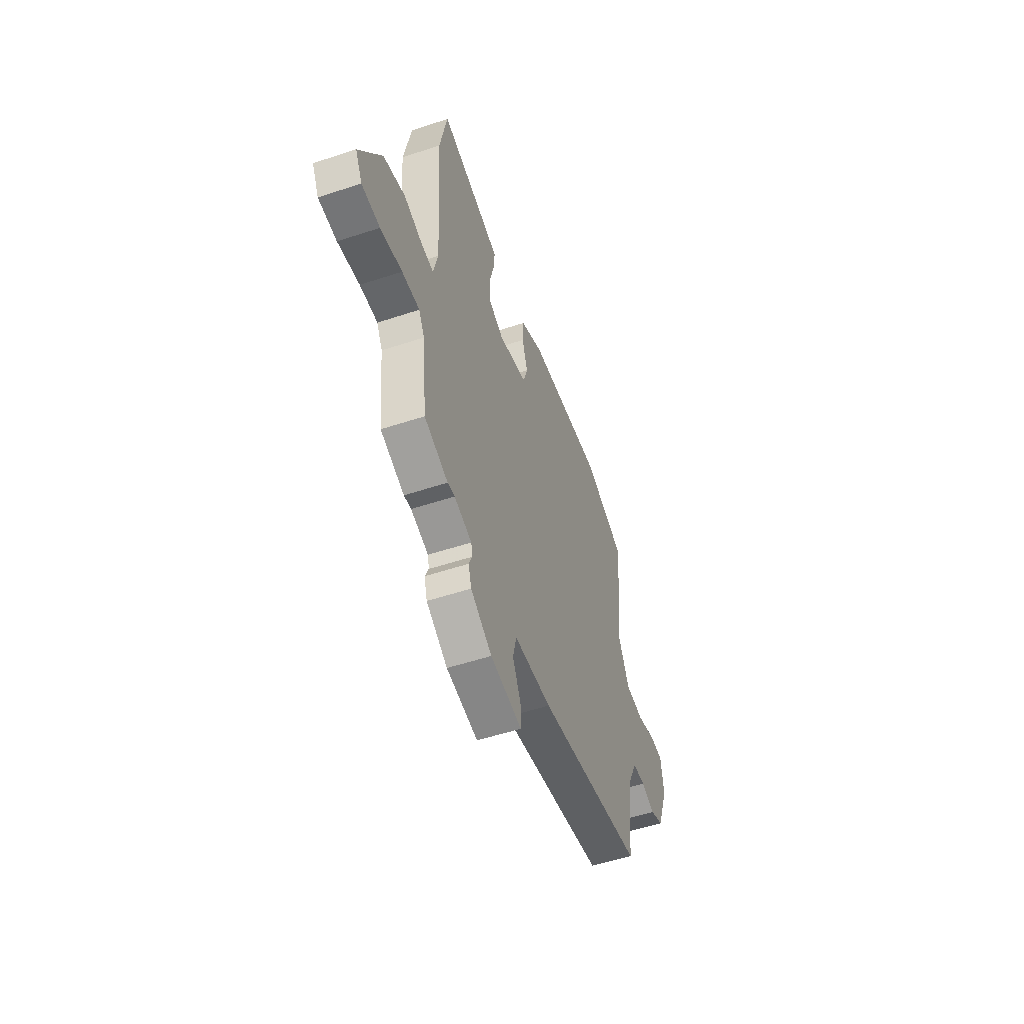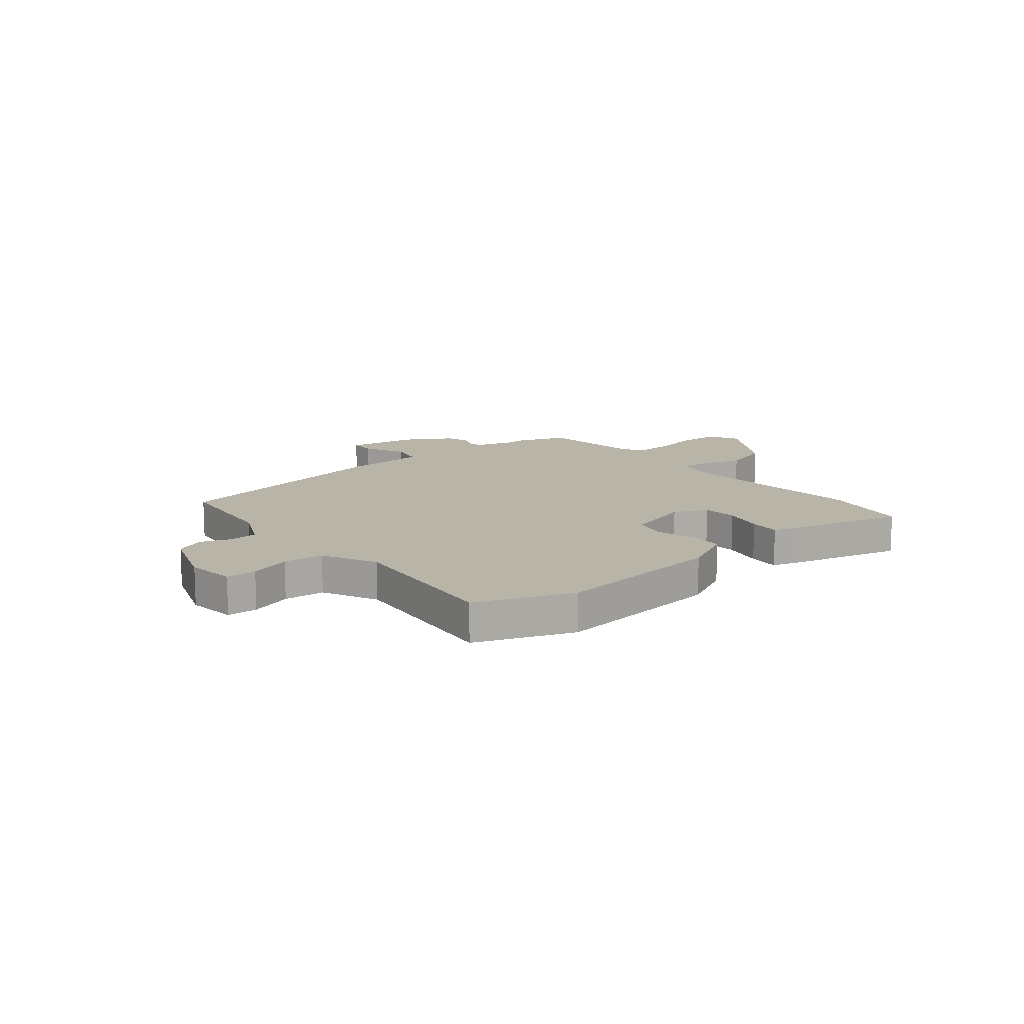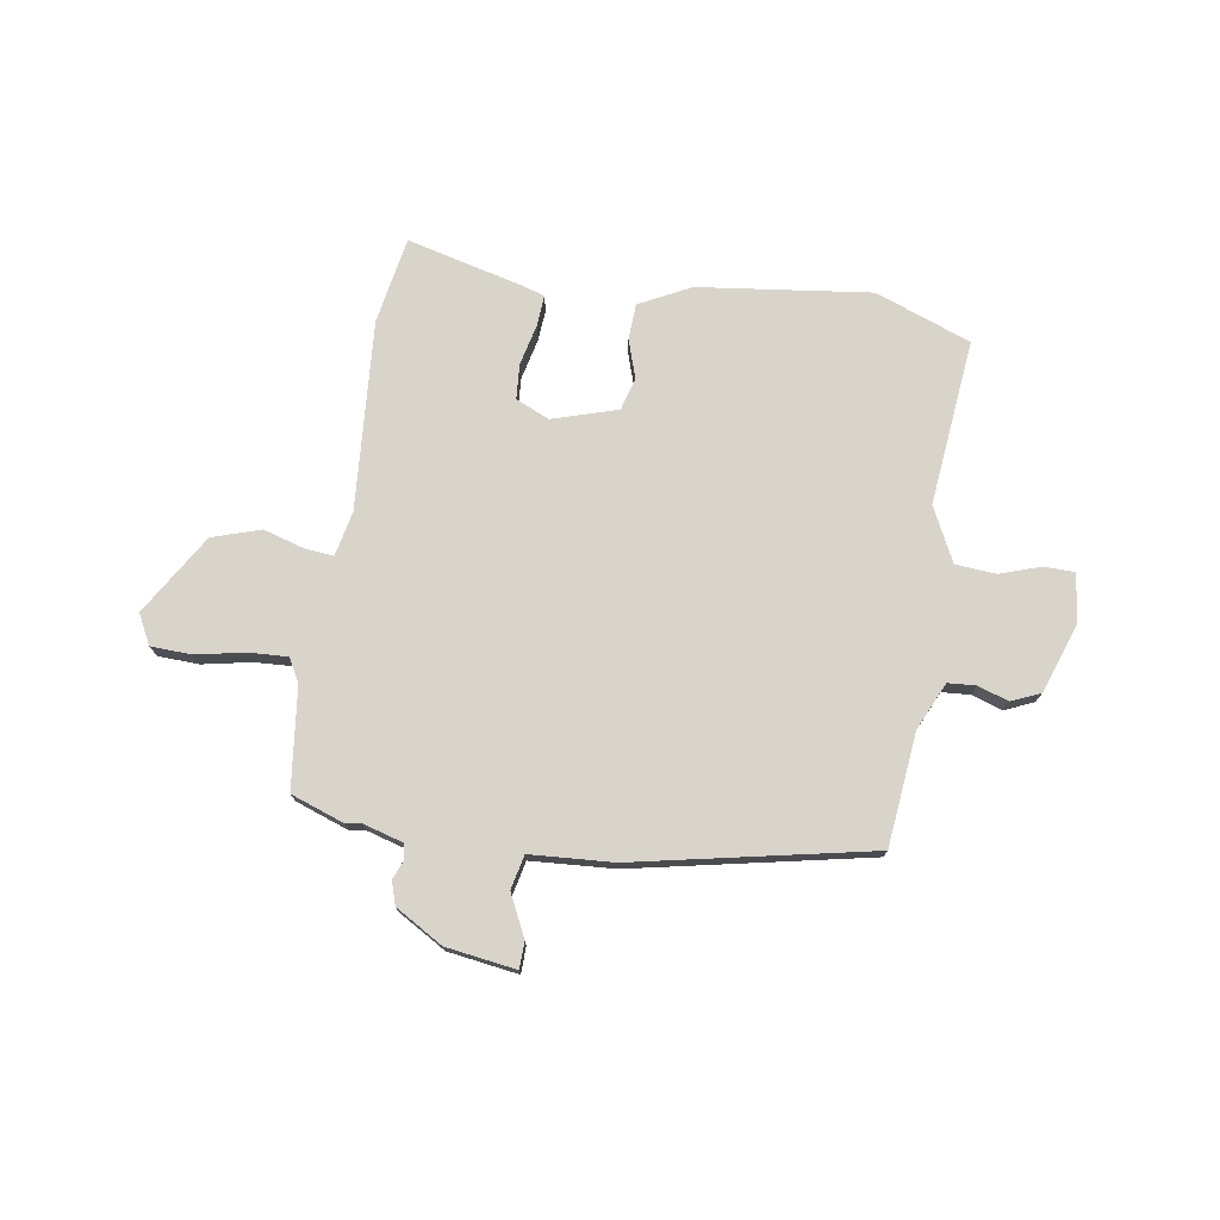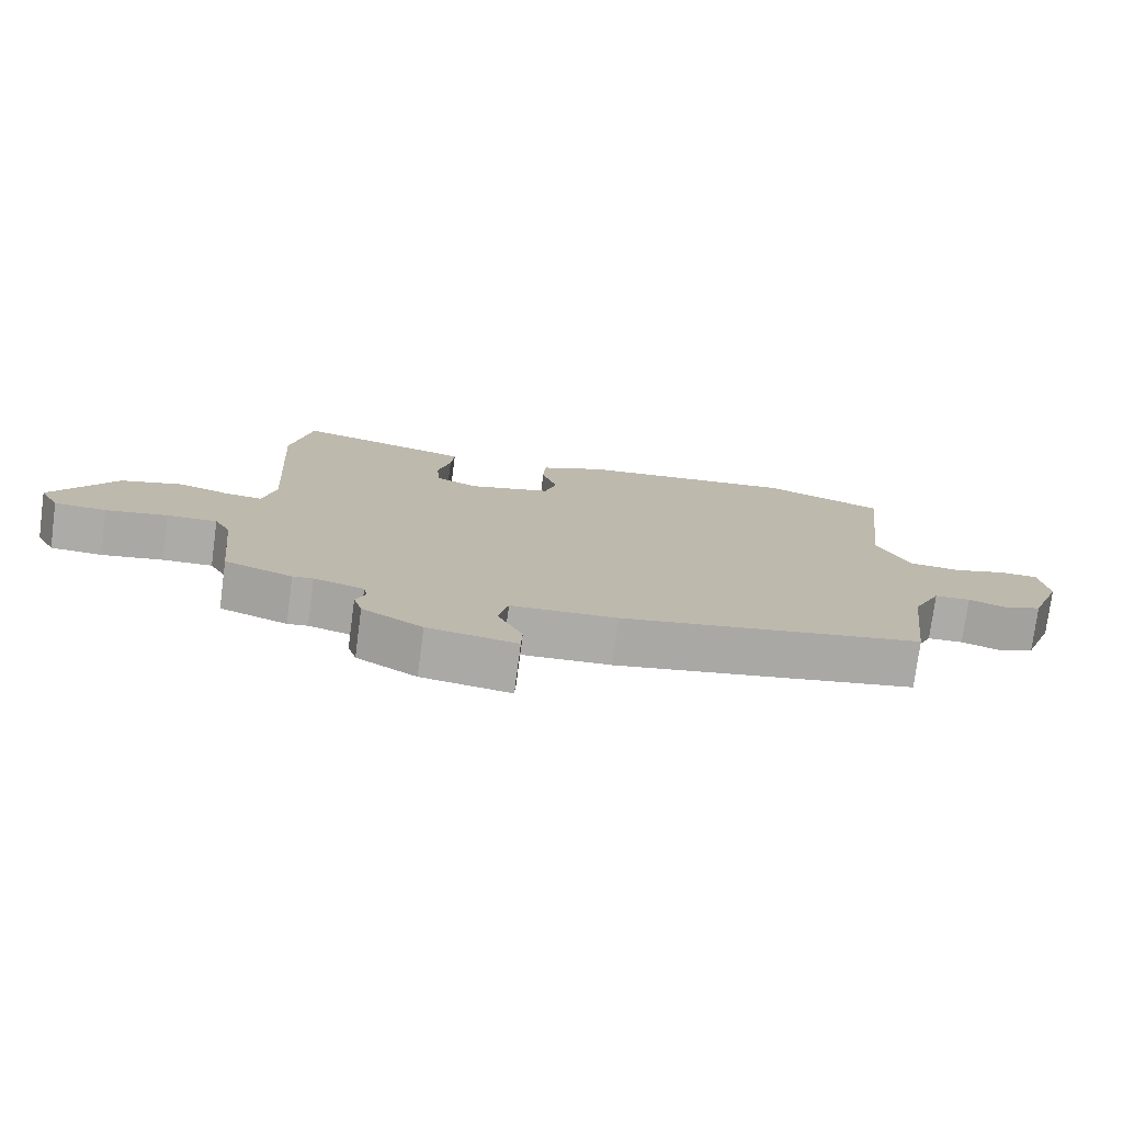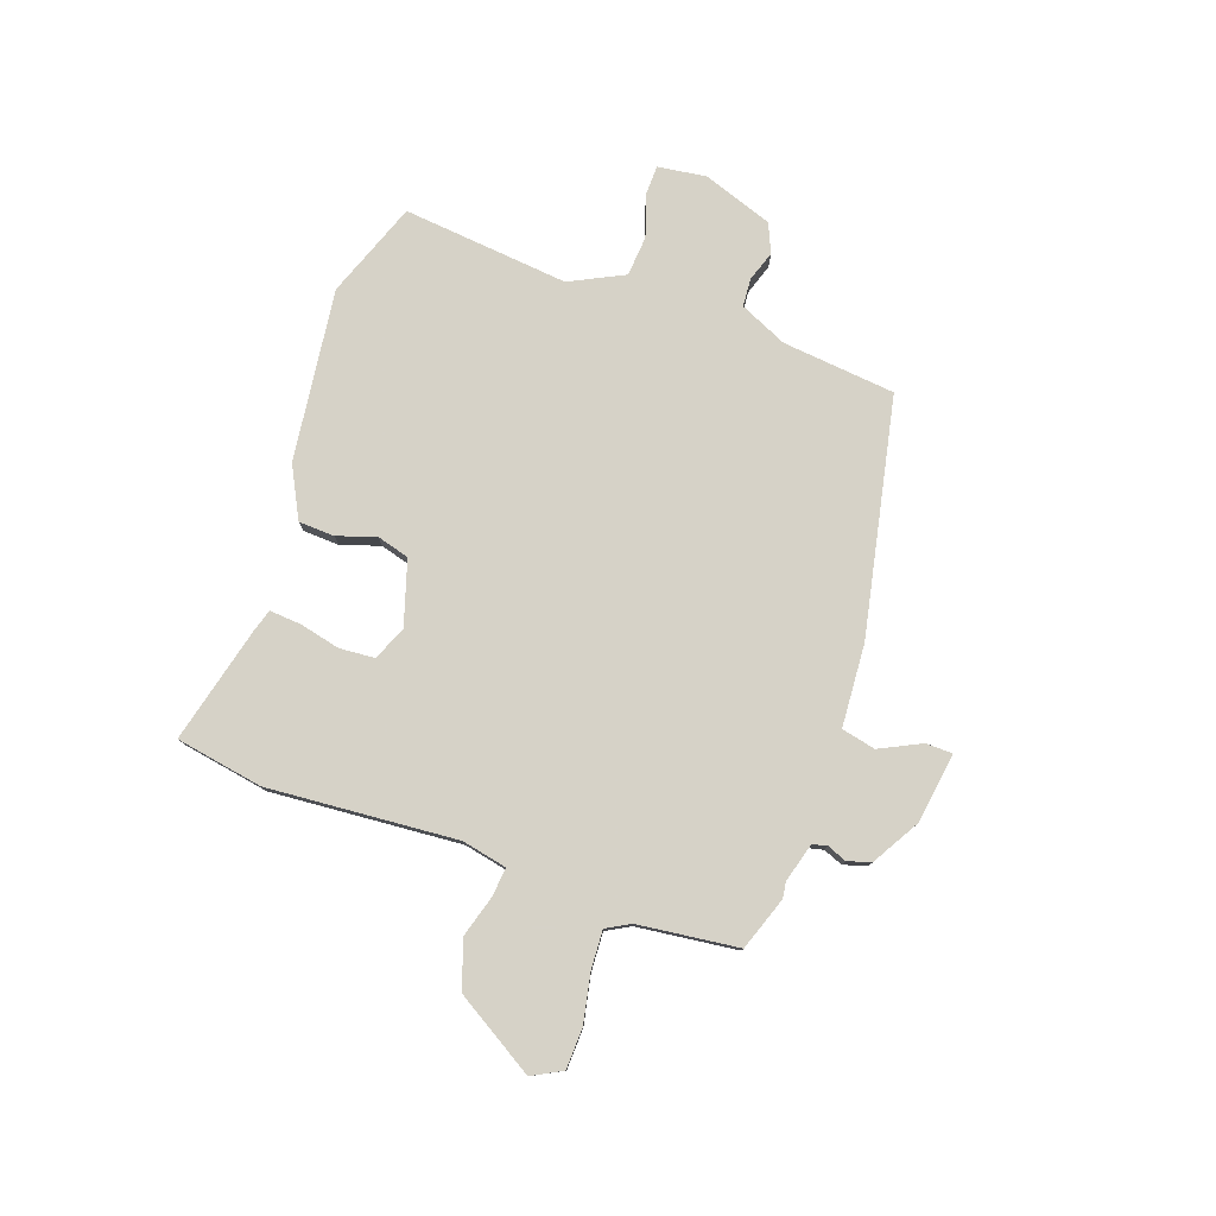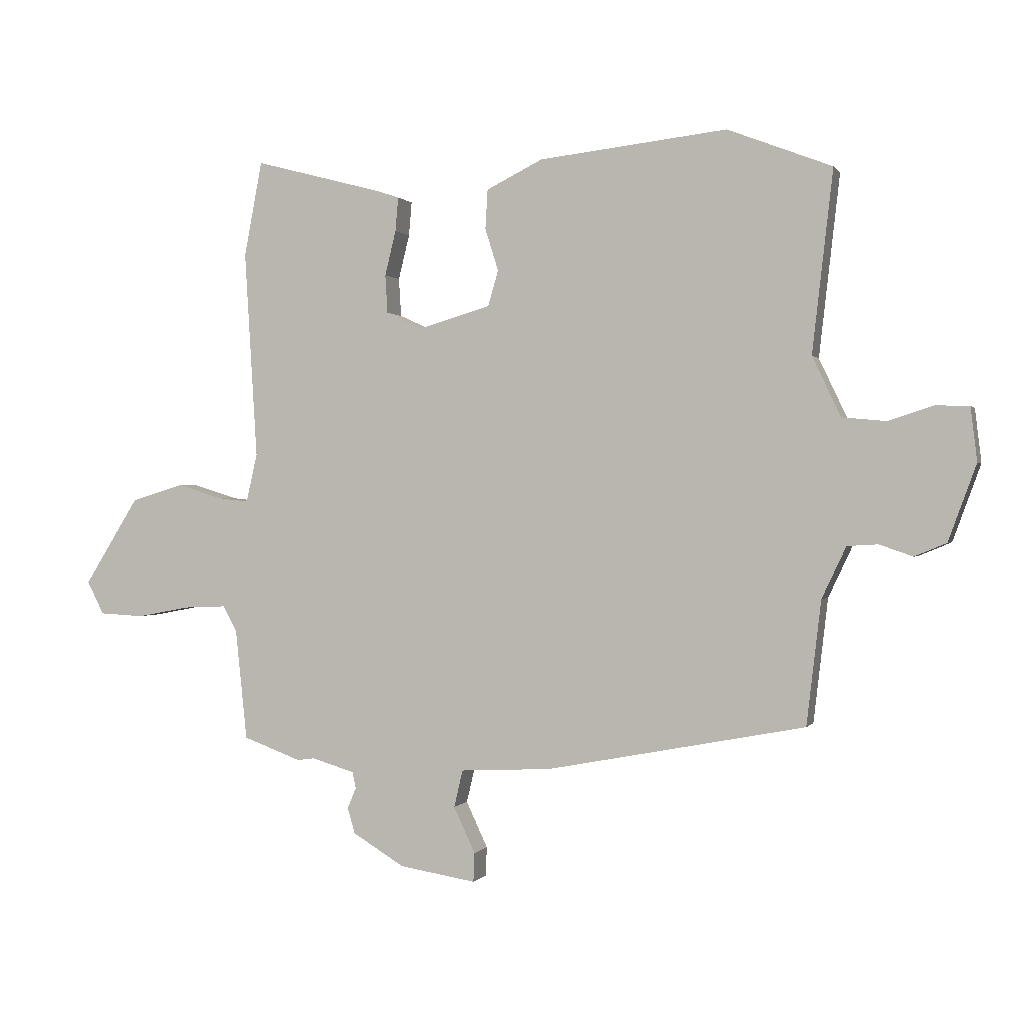
<metadata>
{"format":"obj","ext":"obj","renderer":"f3d","projection":"perspective","resolution":1024,"background":"white","views":[{"elev":-53.8,"azim":109.4,"up":"+Z"},{"elev":13.3,"azim":-39.7,"up":"+Y"},{"elev":74.8,"azim":-171.8,"up":"+Y"},{"elev":-76.4,"azim":172.5,"up":"+Z"},{"elev":78.5,"azim":108.6,"up":"+Y"},{"elev":0.2,"azim":-162.8,"up":"+Z"}]}
</metadata>
<code>
v 0.522 0.07 -0.492
v 0.422 0.07 -0.529
v 0.392 0.07 -0.525
v 0.318 0.07 -0.547
v 0.312 0.07 -0.575
v 0.327 0.07 -0.611
v 0.314 0.07 -0.655
v 0.225 0.07 -0.709
v 0.093 0.07 -0.73
v 0.091 0.07 -0.68
v 0.128 0.07 -0.601
v 0.113 0.07 -0.537
v -0.044 0.07 -0.529
v -0.49 0.07 -0.444
v -0.515 0.07 -0.231
v -0.557 0.07 -0.142
v -0.61 0.07 -0.139
v -0.667 0.07 -0.159
v -0.722 0.07 -0.136
v -0.77 0.07 -0.005
v -0.759 0.07 0.087
v -0.702 0.07 0.089
v -0.624 0.07 0.064
v -0.548 0.07 0.071
v -0.499 0.07 0.174
v -0.535 0.07 0.487
v -0.355 0.07 0.557
v -0.03 0.07 0.521
v 0.067 0.07 0.473
v 0.071 0.07 0.405
v 0.048 0.07 0.332
v 0.066 0.07 0.271
v 0.189 0.07 0.235
v 0.252 0.07 0.264
v 0.256 0.07 0.33
v 0.237 0.07 0.407
v 0.232 0.07 0.466
v 0.275 0.07 0.48
v 0.493 0.07 0.538
v 0.524 0.07 0.374
v 0.502 0.07 0.016
v 0.521 0.07 -0.068
v 0.575 0.07 -0.062
v 0.652 0.07 -0.038
v 0.743 0.07 -0.066
v 0.837 0.07 -0.216
v 0.808 0.07 -0.273
v 0.731 0.07 -0.277
v 0.64 0.07 -0.26
v 0.566 0.07 -0.257
v 0.542 0.07 -0.302
v 0.522 0 -0.492
v 0.422 0 -0.529
v 0.392 0 -0.525
v 0.318 0 -0.547
v 0.312 0 -0.575
v 0.327 0 -0.611
v 0.314 0 -0.655
v 0.225 0 -0.709
v 0.093 0 -0.73
v 0.091 0 -0.68
v 0.128 0 -0.601
v 0.113 0 -0.537
v -0.044 0 -0.529
v -0.49 0 -0.444
v -0.515 0 -0.231
v -0.557 0 -0.142
v -0.61 0 -0.139
v -0.667 0 -0.159
v -0.722 0 -0.136
v -0.77 0 -0.005
v -0.759 0 0.087
v -0.702 0 0.089
v -0.624 0 0.064
v -0.548 0 0.071
v -0.499 0 0.174
v -0.535 0 0.487
v -0.355 0 0.557
v -0.03 0 0.521
v 0.067 0 0.473
v 0.071 0 0.405
v 0.048 0 0.332
v 0.066 0 0.271
v 0.189 0 0.235
v 0.252 0 0.264
v 0.256 0 0.33
v 0.237 0 0.407
v 0.232 0 0.466
v 0.275 0 0.48
v 0.493 0 0.538
v 0.524 0 0.374
v 0.502 0 0.016
v 0.521 0 -0.068
v 0.575 0 -0.062
v 0.652 0 -0.038
v 0.743 0 -0.066
v 0.837 0 -0.216
v 0.808 0 -0.273
v 0.731 0 -0.277
v 0.64 0 -0.26
v 0.566 0 -0.257
v 0.542 0 -0.302
f 47 48 49
f 46 47 49
f 45 46 49
f 44 45 49
f 43 44 49
f 42 43 49 50
f 39 40 41
f 38 39 41
f 37 38 41
f 36 37 41
f 35 36 41
f 34 35 41 42
f 42 50 51
f 34 42 51
f 33 34 51
f 29 30 31
f 28 29 31
f 27 28 31
f 26 27 31
f 25 26 31
f 24 25 31 32
f 21 22 23
f 20 21 23
f 19 20 23
f 18 19 23
f 17 18 23
f 16 17 23 24
f 1 2 3
f 51 1 3
f 33 51 3
f 32 33 3
f 24 32 3
f 16 24 3
f 15 16 3
f 9 10 11
f 8 9 11
f 7 8 11
f 6 7 11
f 5 6 11
f 4 5 11 12
f 13 14 15
f 12 13 15
f 4 12 15
f 3 4 15
f 100 99 98
f 100 98 97
f 100 97 96
f 100 96 95
f 100 95 94
f 101 100 94 93
f 92 91 90
f 92 90 89
f 92 89 88
f 92 88 87
f 92 87 86
f 93 92 86 85
f 102 101 93
f 102 93 85
f 102 85 84
f 82 81 80
f 82 80 79
f 82 79 78
f 82 78 77
f 82 77 76
f 83 82 76 75
f 74 73 72
f 74 72 71
f 74 71 70
f 74 70 69
f 74 69 68
f 75 74 68 67
f 54 53 52
f 54 52 102
f 54 102 84
f 54 84 83
f 54 83 75
f 54 75 67
f 54 67 66
f 62 61 60
f 62 60 59
f 62 59 58
f 62 58 57
f 62 57 56
f 63 62 56 55
f 66 65 64
f 66 64 63
f 66 63 55
f 66 55 54
f 1 52 53 2
f 2 53 54 3
f 3 54 55 4
f 4 55 56 5
f 5 56 57 6
f 6 57 58 7
f 7 58 59 8
f 8 59 60 9
f 9 60 61 10
f 10 61 62 11
f 11 62 63 12
f 12 63 64 13
f 13 64 65 14
f 14 65 66 15
f 15 66 67 16
f 16 67 68 17
f 17 68 69 18
f 18 69 70 19
f 19 70 71 20
f 20 71 72 21
f 21 72 73 22
f 22 73 74 23
f 23 74 75 24
f 24 75 76 25
f 25 76 77 26
f 26 77 78 27
f 27 78 79 28
f 28 79 80 29
f 29 80 81 30
f 30 81 82 31
f 31 82 83 32
f 32 83 84 33
f 33 84 85 34
f 34 85 86 35
f 35 86 87 36
f 36 87 88 37
f 37 88 89 38
f 38 89 90 39
f 39 90 91 40
f 40 91 92 41
f 41 92 93 42
f 42 93 94 43
f 43 94 95 44
f 44 95 96 45
f 45 96 97 46
f 46 97 98 47
f 47 98 99 48
f 48 99 100 49
f 49 100 101 50
f 50 101 102 51
f 51 102 52 1

</code>
